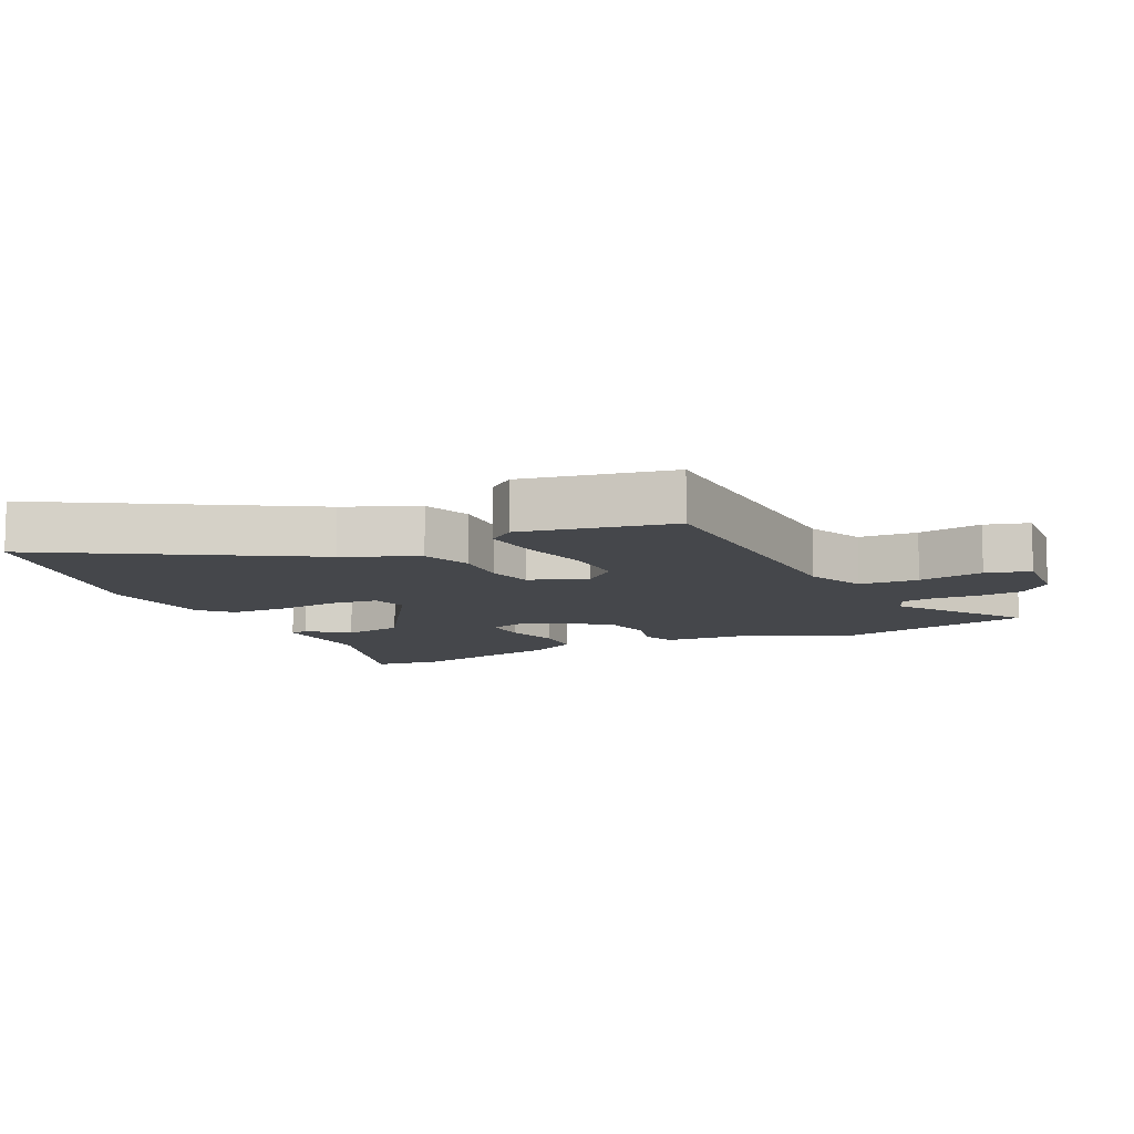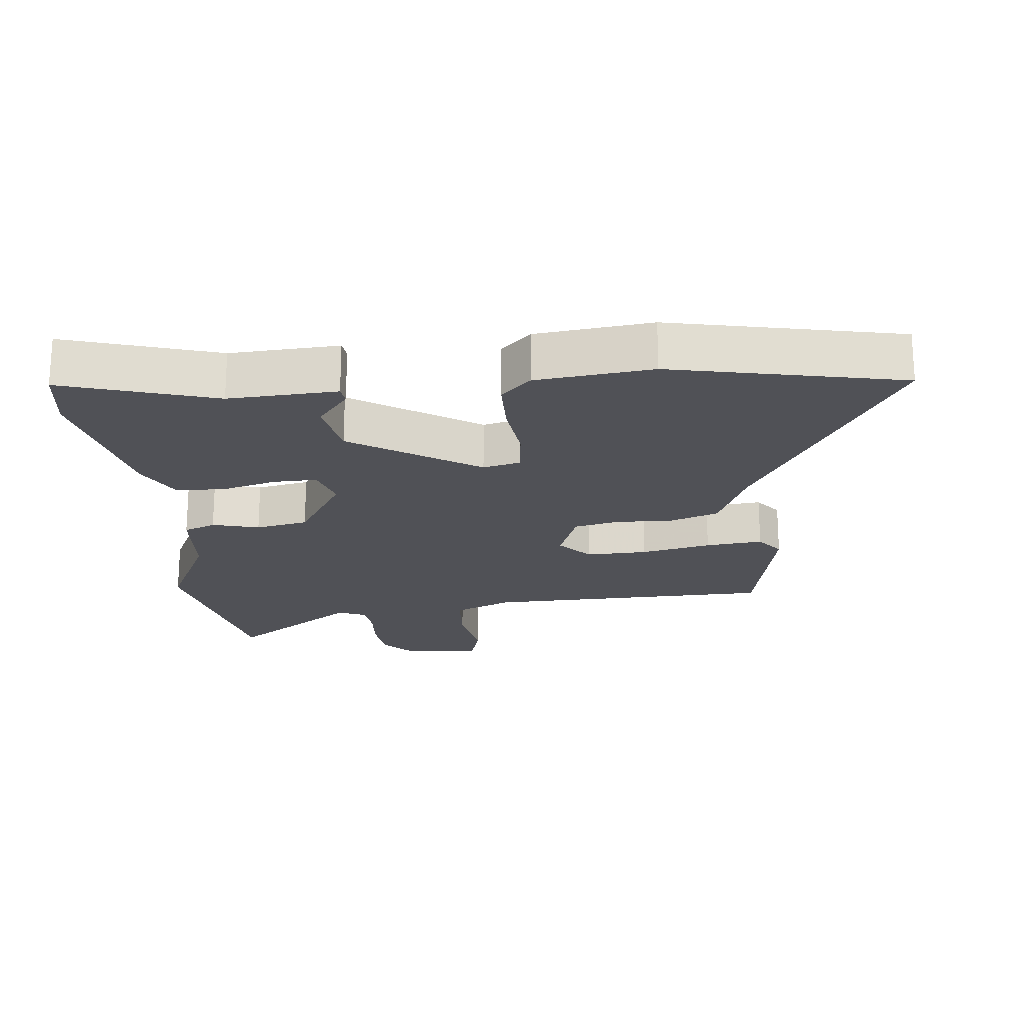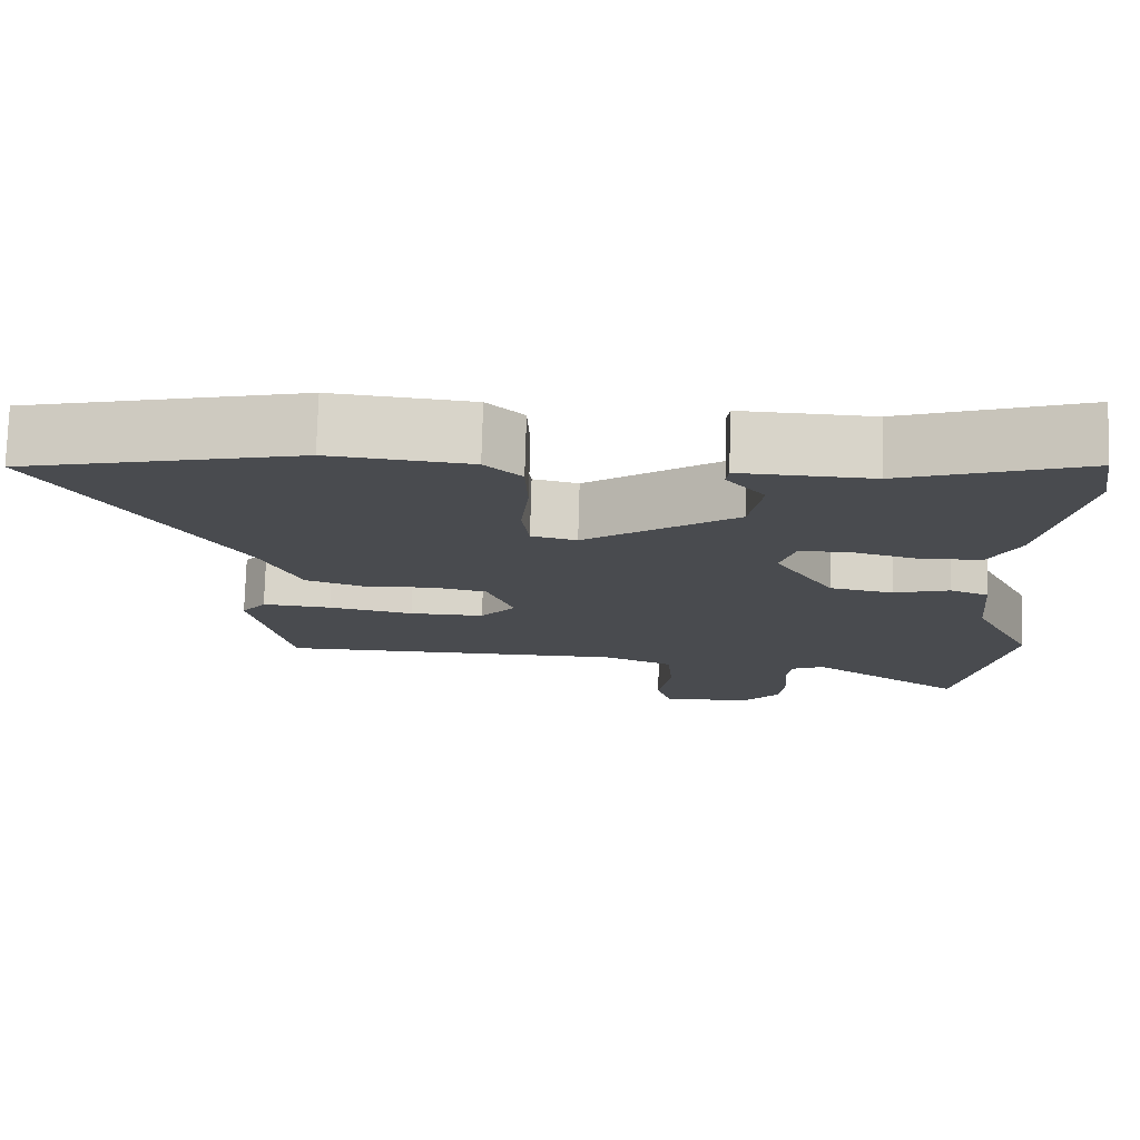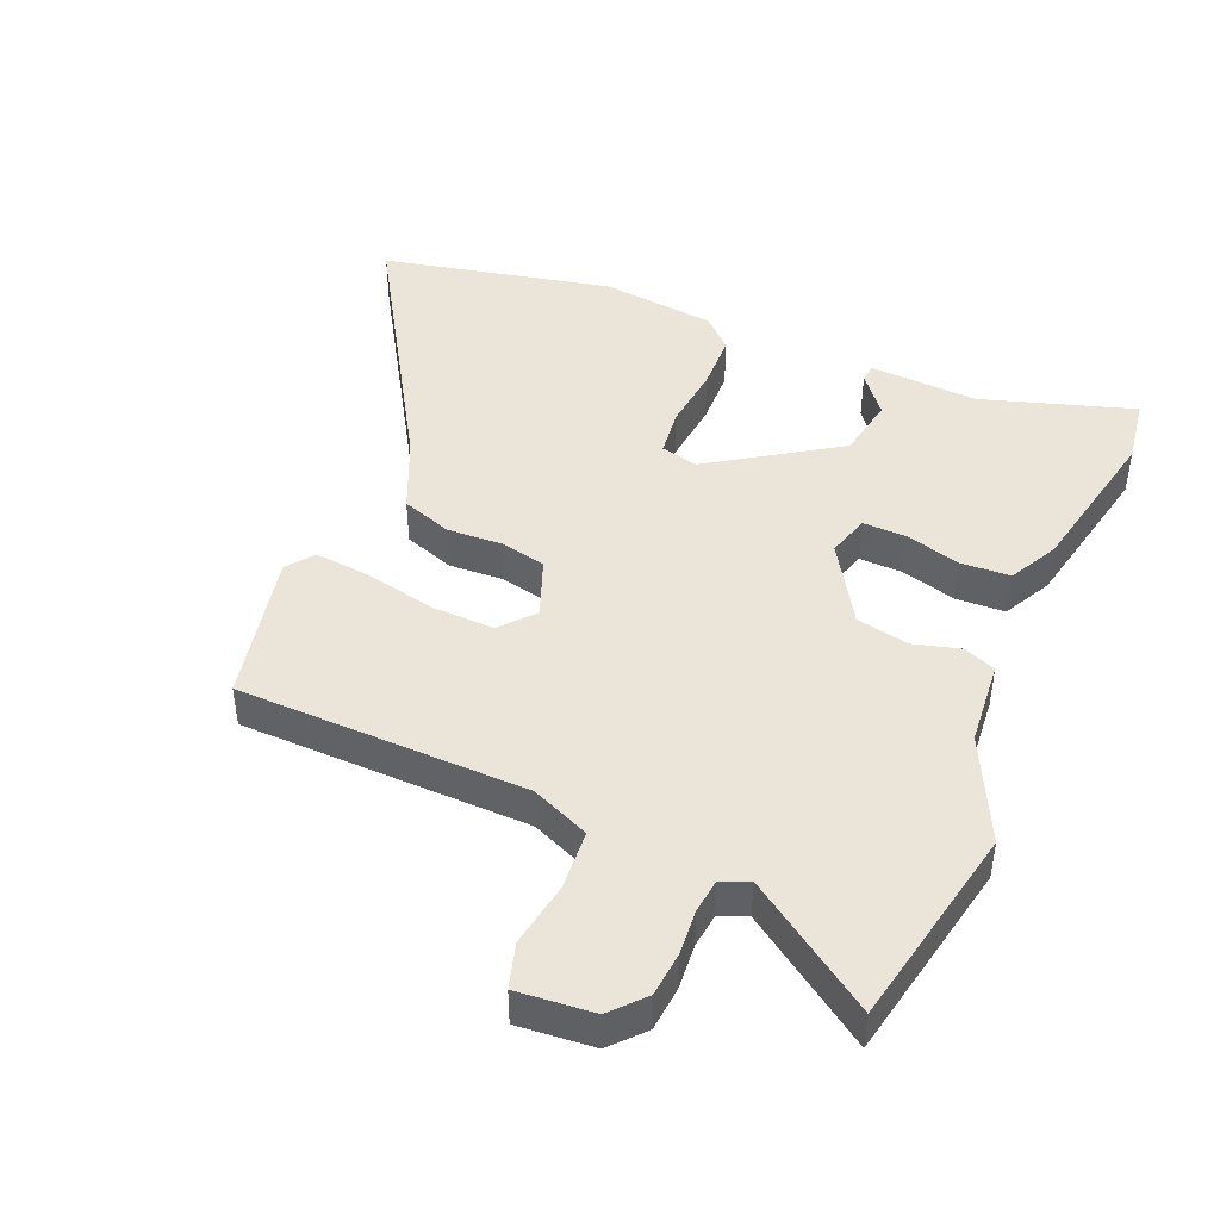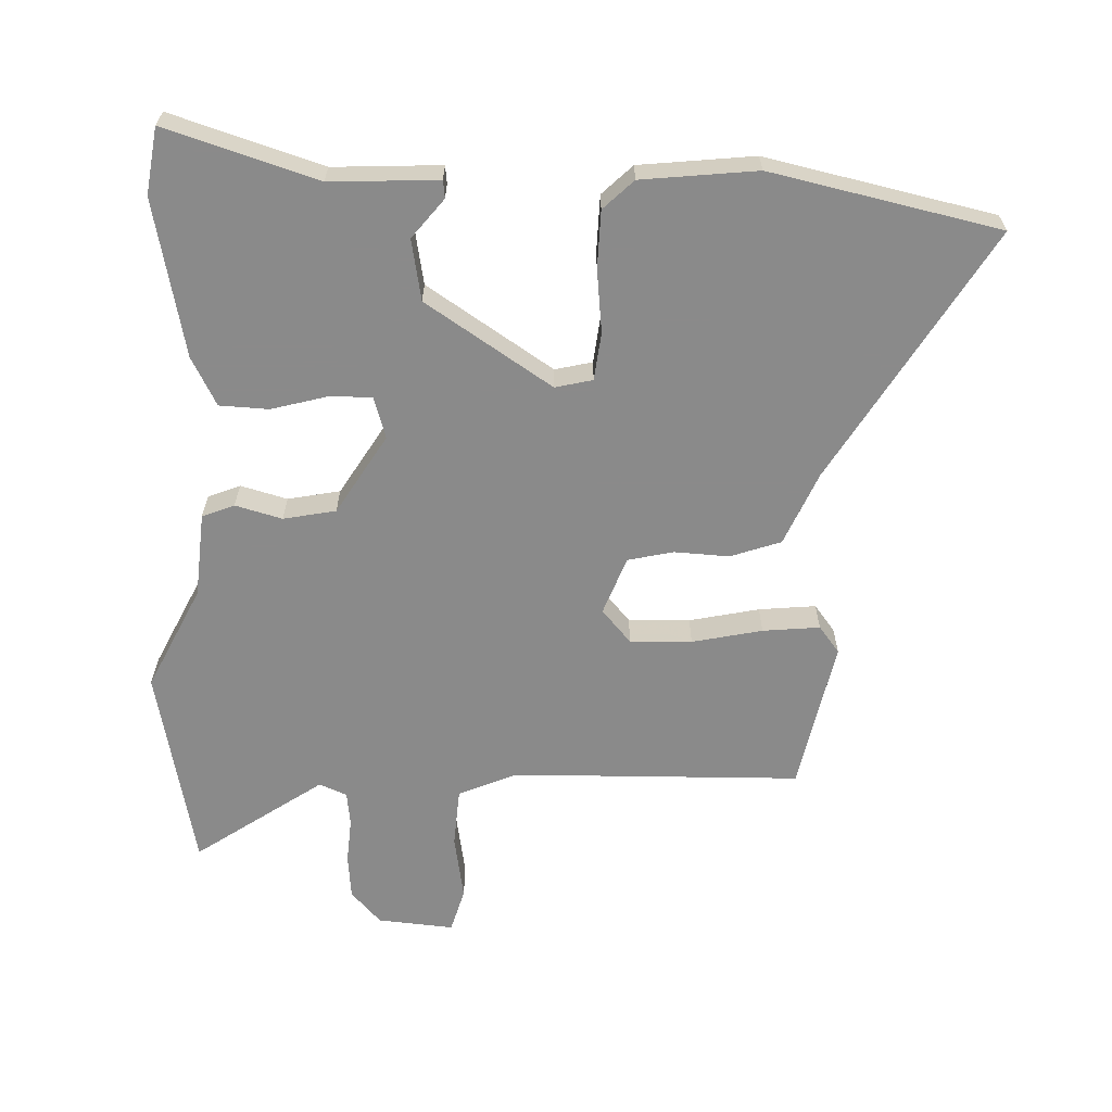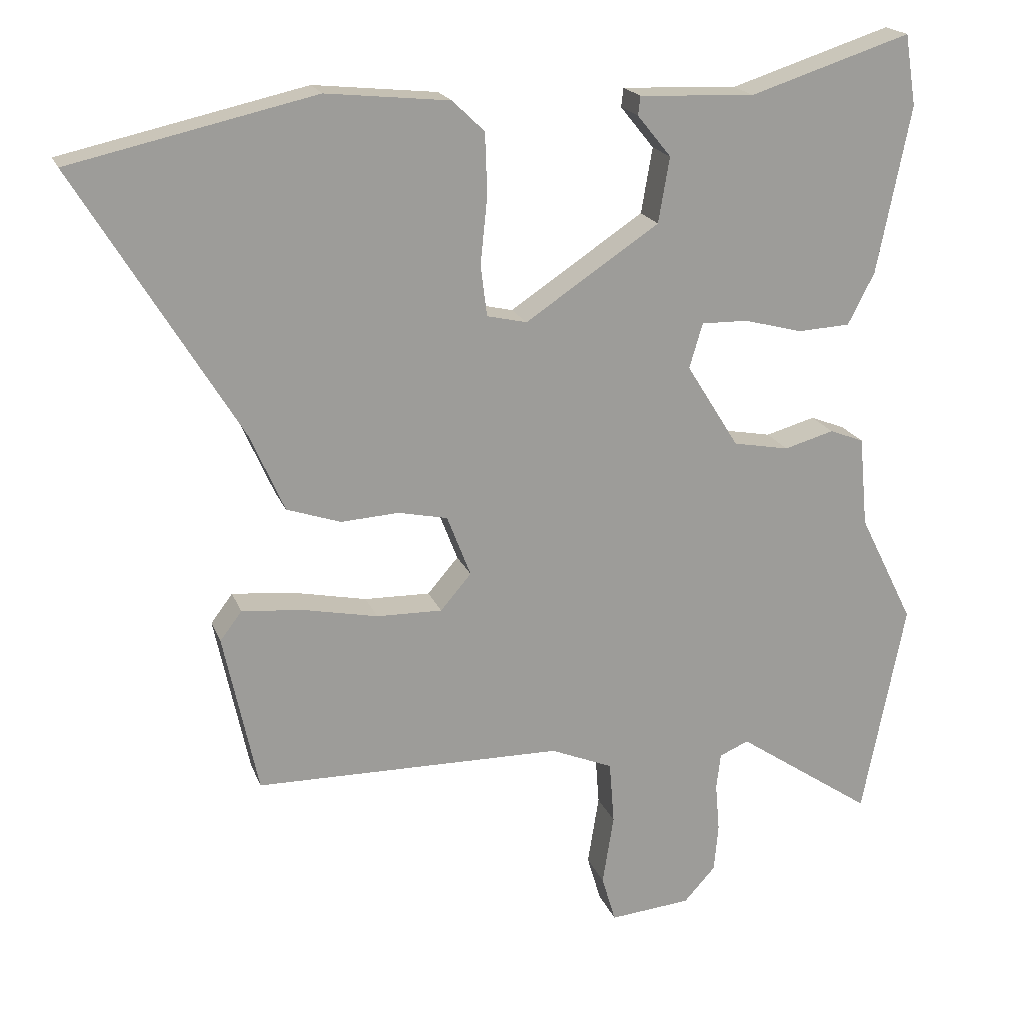
<metadata>
{"format":"obj","ext":"obj","renderer":"f3d","projection":"perspective","resolution":1024,"background":"white","views":[{"elev":-10.2,"azim":116.6,"up":"+Y"},{"elev":-20.5,"azim":6.5,"up":"+Y"},{"elev":76.1,"azim":-178.4,"up":"+Z"},{"elev":45.2,"azim":-156.7,"up":"+Y"},{"elev":-63.6,"azim":-1.5,"up":"+Y"},{"elev":19.3,"azim":163.1,"up":"+Z"}]}
</metadata>
<code>
v -0.478 0.07 -0.613
v -0.539 0.07 -0.303
v -0.461 0.07 -0.146
v -0.449 0.07 -0.017
v -0.4 0.07 0.002
v -0.329 0.07 -0.018
v -0.249 0.07 -0.003
v -0.174 0.07 0.117
v -0.193 0.07 0.181
v -0.259 0.07 0.18
v -0.343 0.07 0.158
v -0.418 0.07 0.162
v -0.456 0.07 0.236
v -0.504 0.07 0.475
v -0.488 0.07 0.576
v -0.258 0.07 0.502
v -0.093 0.07 0.509
v -0.09 0.07 0.482
v -0.138 0.07 0.423
v -0.122 0.07 0.33
v 0.069 0.07 0.203
v 0.126 0.07 0.216
v 0.135 0.07 0.289
v 0.125 0.07 0.385
v 0.128 0.07 0.472
v 0.174 0.07 0.516
v 0.35 0.07 0.534
v 0.698 0.07 0.456
v 0.465 0.07 0.074
v 0.416 0.07 -0.037
v 0.339 0.07 -0.063
v 0.256 0.07 -0.058
v 0.186 0.07 -0.073
v 0.152 0.07 -0.161
v 0.196 0.07 -0.212
v 0.29 0.07 -0.21
v 0.397 0.07 -0.188
v 0.484 0.07 -0.18
v 0.515 0.07 -0.221
v 0.466 0.07 -0.45
v 0.026 0.07 -0.455
v -0.063 0.07 -0.492
v -0.07 0.07 -0.582
v -0.054 0.07 -0.682
v -0.074 0.07 -0.749
v -0.19 0.07 -0.738
v -0.235 0.07 -0.688
v -0.241 0.07 -0.62
v -0.235 0.07 -0.551
v -0.241 0.07 -0.499
v -0.283 0.07 -0.481
v -0.478 0 -0.613
v -0.539 0 -0.303
v -0.461 0 -0.146
v -0.449 0 -0.017
v -0.4 0 0.002
v -0.329 0 -0.018
v -0.249 0 -0.003
v -0.174 0 0.117
v -0.193 0 0.181
v -0.259 0 0.18
v -0.343 0 0.158
v -0.418 0 0.162
v -0.456 0 0.236
v -0.504 0 0.475
v -0.488 0 0.576
v -0.258 0 0.502
v -0.093 0 0.509
v -0.09 0 0.482
v -0.138 0 0.423
v -0.122 0 0.33
v 0.069 0 0.203
v 0.126 0 0.216
v 0.135 0 0.289
v 0.125 0 0.385
v 0.128 0 0.472
v 0.174 0 0.516
v 0.35 0 0.534
v 0.698 0 0.456
v 0.465 0 0.074
v 0.416 0 -0.037
v 0.339 0 -0.063
v 0.256 0 -0.058
v 0.186 0 -0.073
v 0.152 0 -0.161
v 0.196 0 -0.212
v 0.29 0 -0.21
v 0.397 0 -0.188
v 0.484 0 -0.18
v 0.515 0 -0.221
v 0.466 0 -0.45
v 0.026 0 -0.455
v -0.063 0 -0.492
v -0.07 0 -0.582
v -0.054 0 -0.682
v -0.074 0 -0.749
v -0.19 0 -0.738
v -0.235 0 -0.688
v -0.241 0 -0.62
v -0.235 0 -0.551
v -0.241 0 -0.499
v -0.283 0 -0.481
f 47 48 49
f 46 47 49
f 45 46 49
f 44 45 49
f 43 44 49
f 42 43 49 50
f 41 42 50 51
f 39 40 41
f 38 39 41
f 37 38 41
f 36 37 41
f 35 36 41 51
f 29 30 31 32
f 29 32 33
f 28 29 33
f 27 28 33
f 26 27 33
f 25 26 33
f 24 25 33
f 23 24 33
f 22 23 33 34
f 16 17 18 19
f 16 19 20
f 15 16 20
f 14 15 20
f 13 14 20
f 12 13 20
f 11 12 20
f 10 11 20
f 9 10 20 21
f 3 4 5 6
f 3 6 7
f 2 3 7
f 1 2 7
f 51 1 7
f 51 7 8
f 35 51 8
f 34 35 8
f 21 22 34 8
f 8 9 21
f 100 99 98
f 100 98 97
f 100 97 96
f 100 96 95
f 100 95 94
f 101 100 94 93
f 102 101 93 92
f 92 91 90
f 92 90 89
f 92 89 88
f 92 88 87
f 102 92 87 86
f 83 82 81 80
f 84 83 80
f 84 80 79
f 84 79 78
f 84 78 77
f 84 77 76
f 84 76 75
f 84 75 74
f 85 84 74 73
f 70 69 68 67
f 71 70 67
f 71 67 66
f 71 66 65
f 71 65 64
f 71 64 63
f 71 63 62
f 71 62 61
f 72 71 61 60
f 57 56 55 54
f 58 57 54
f 58 54 53
f 58 53 52
f 58 52 102
f 59 58 102
f 59 102 86
f 59 86 85
f 59 85 73 72
f 72 60 59
f 1 52 53 2
f 2 53 54 3
f 3 54 55 4
f 4 55 56 5
f 5 56 57 6
f 6 57 58 7
f 7 58 59 8
f 8 59 60 9
f 9 60 61 10
f 10 61 62 11
f 11 62 63 12
f 12 63 64 13
f 13 64 65 14
f 14 65 66 15
f 15 66 67 16
f 16 67 68 17
f 17 68 69 18
f 18 69 70 19
f 19 70 71 20
f 20 71 72 21
f 21 72 73 22
f 22 73 74 23
f 23 74 75 24
f 24 75 76 25
f 25 76 77 26
f 26 77 78 27
f 27 78 79 28
f 28 79 80 29
f 29 80 81 30
f 30 81 82 31
f 31 82 83 32
f 32 83 84 33
f 33 84 85 34
f 34 85 86 35
f 35 86 87 36
f 36 87 88 37
f 37 88 89 38
f 38 89 90 39
f 39 90 91 40
f 40 91 92 41
f 41 92 93 42
f 42 93 94 43
f 43 94 95 44
f 44 95 96 45
f 45 96 97 46
f 46 97 98 47
f 47 98 99 48
f 48 99 100 49
f 49 100 101 50
f 50 101 102 51
f 51 102 52 1

</code>
